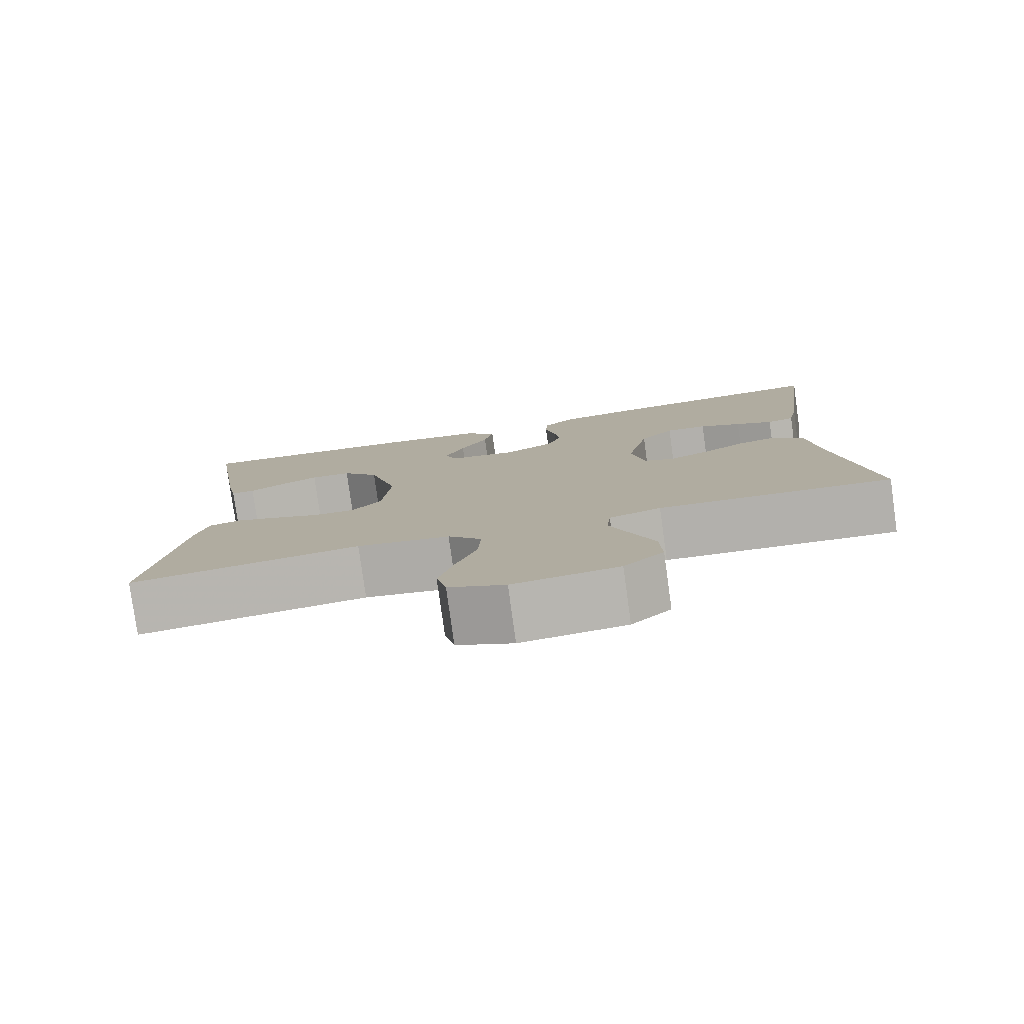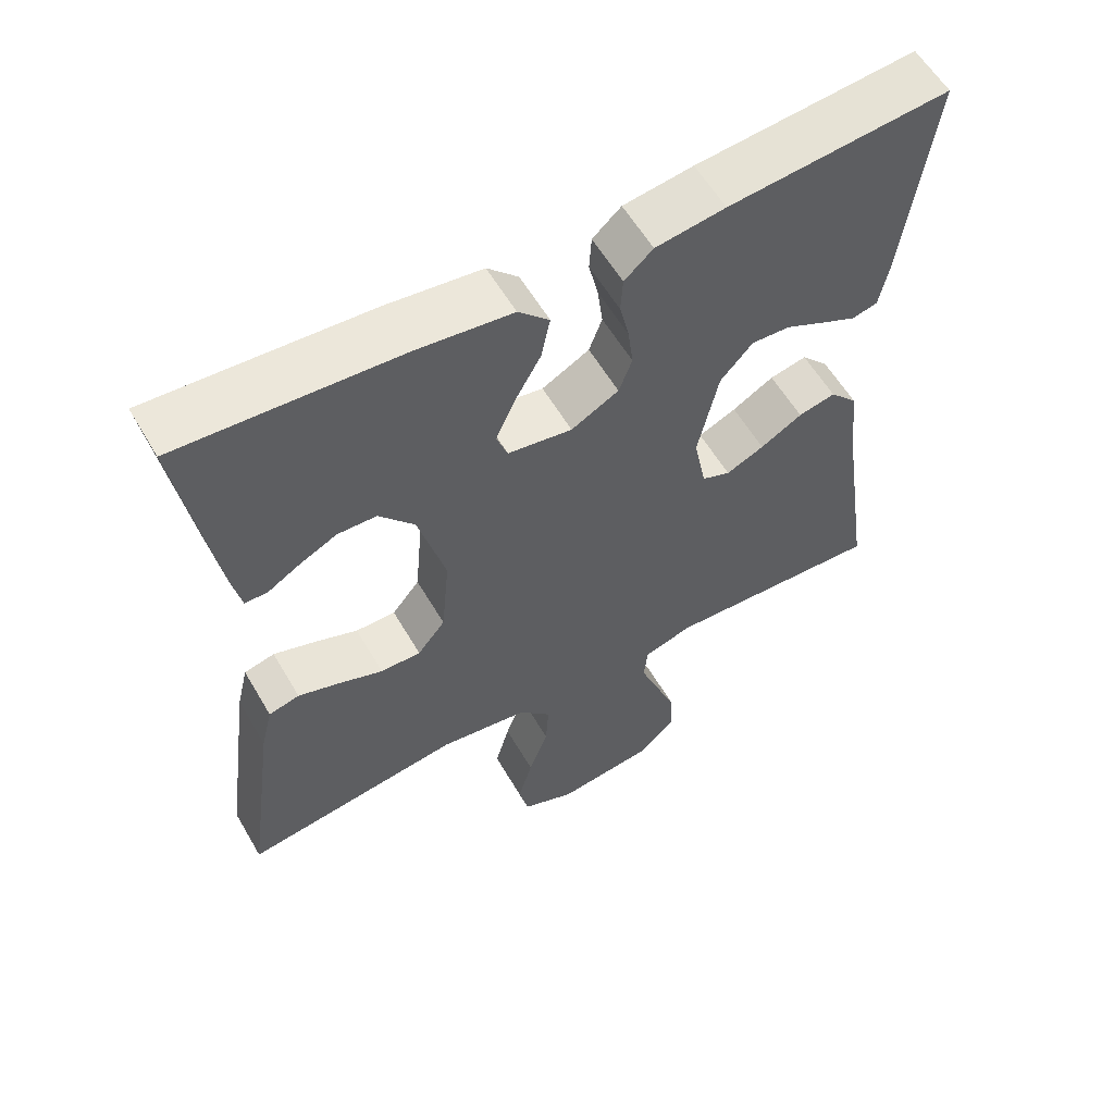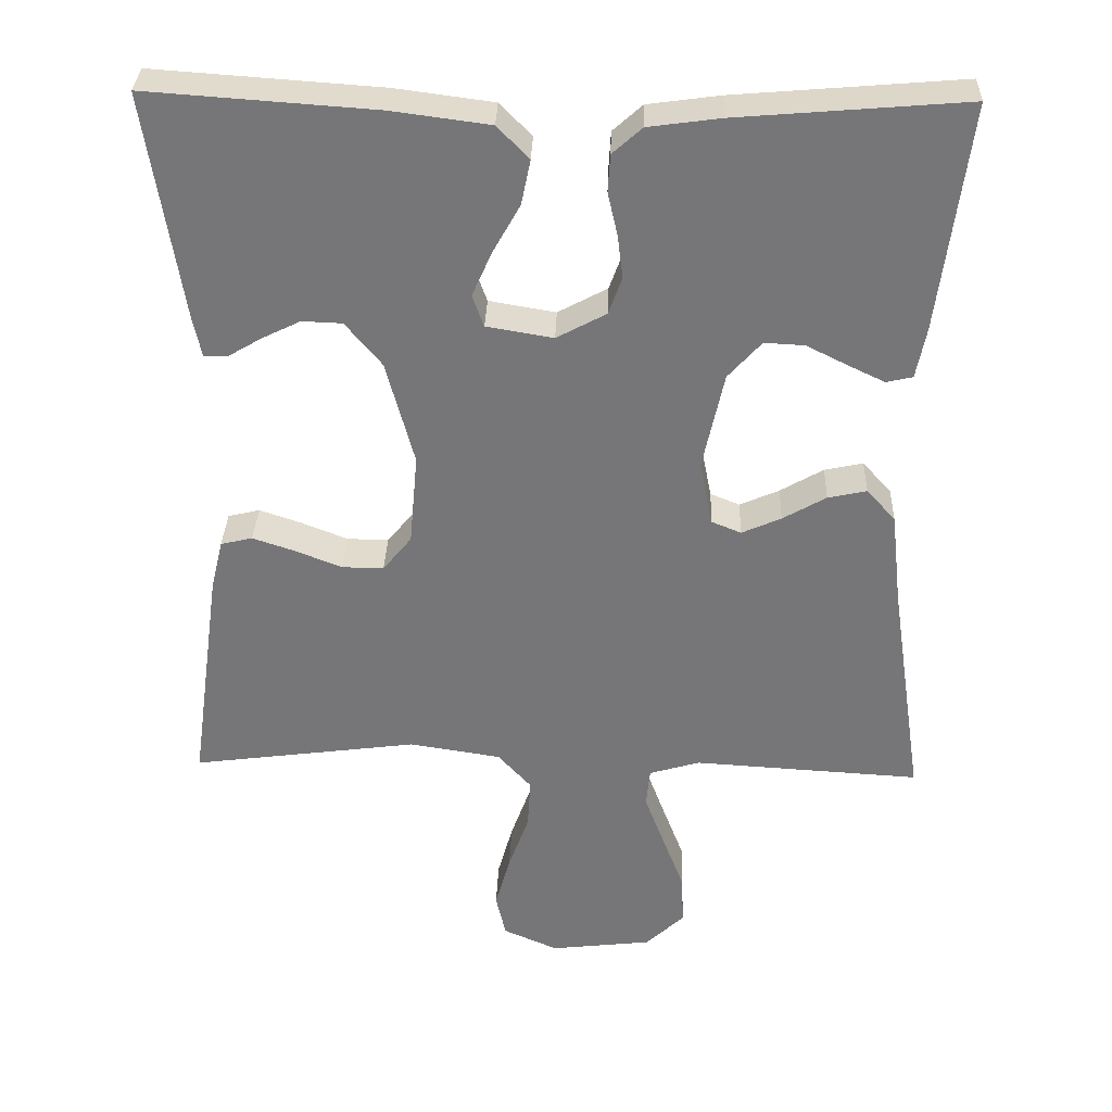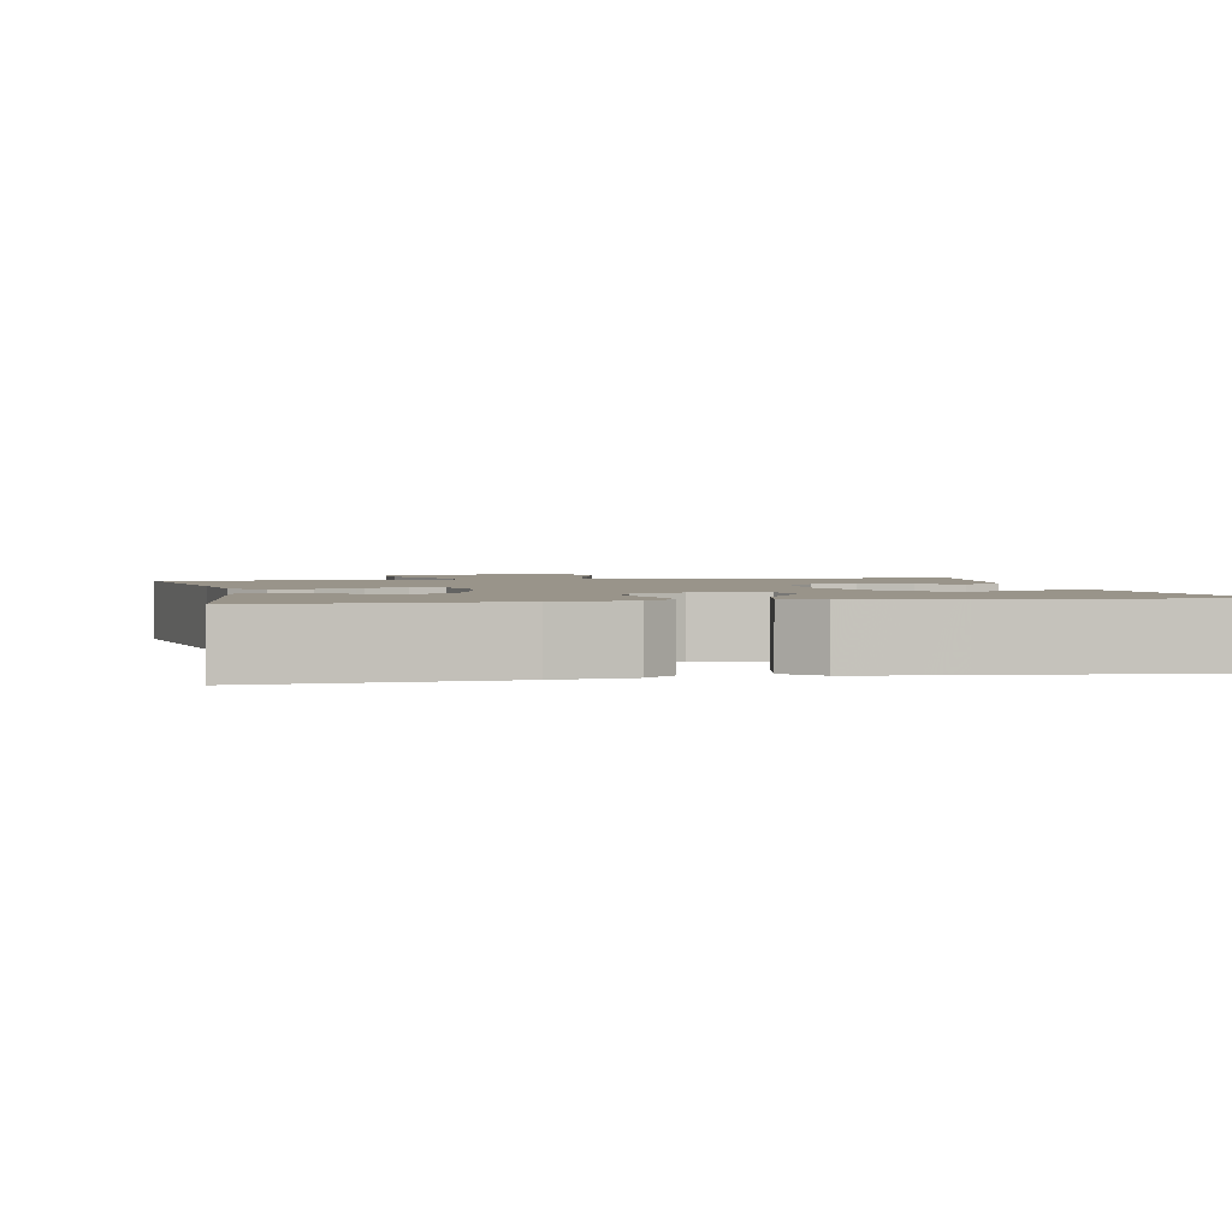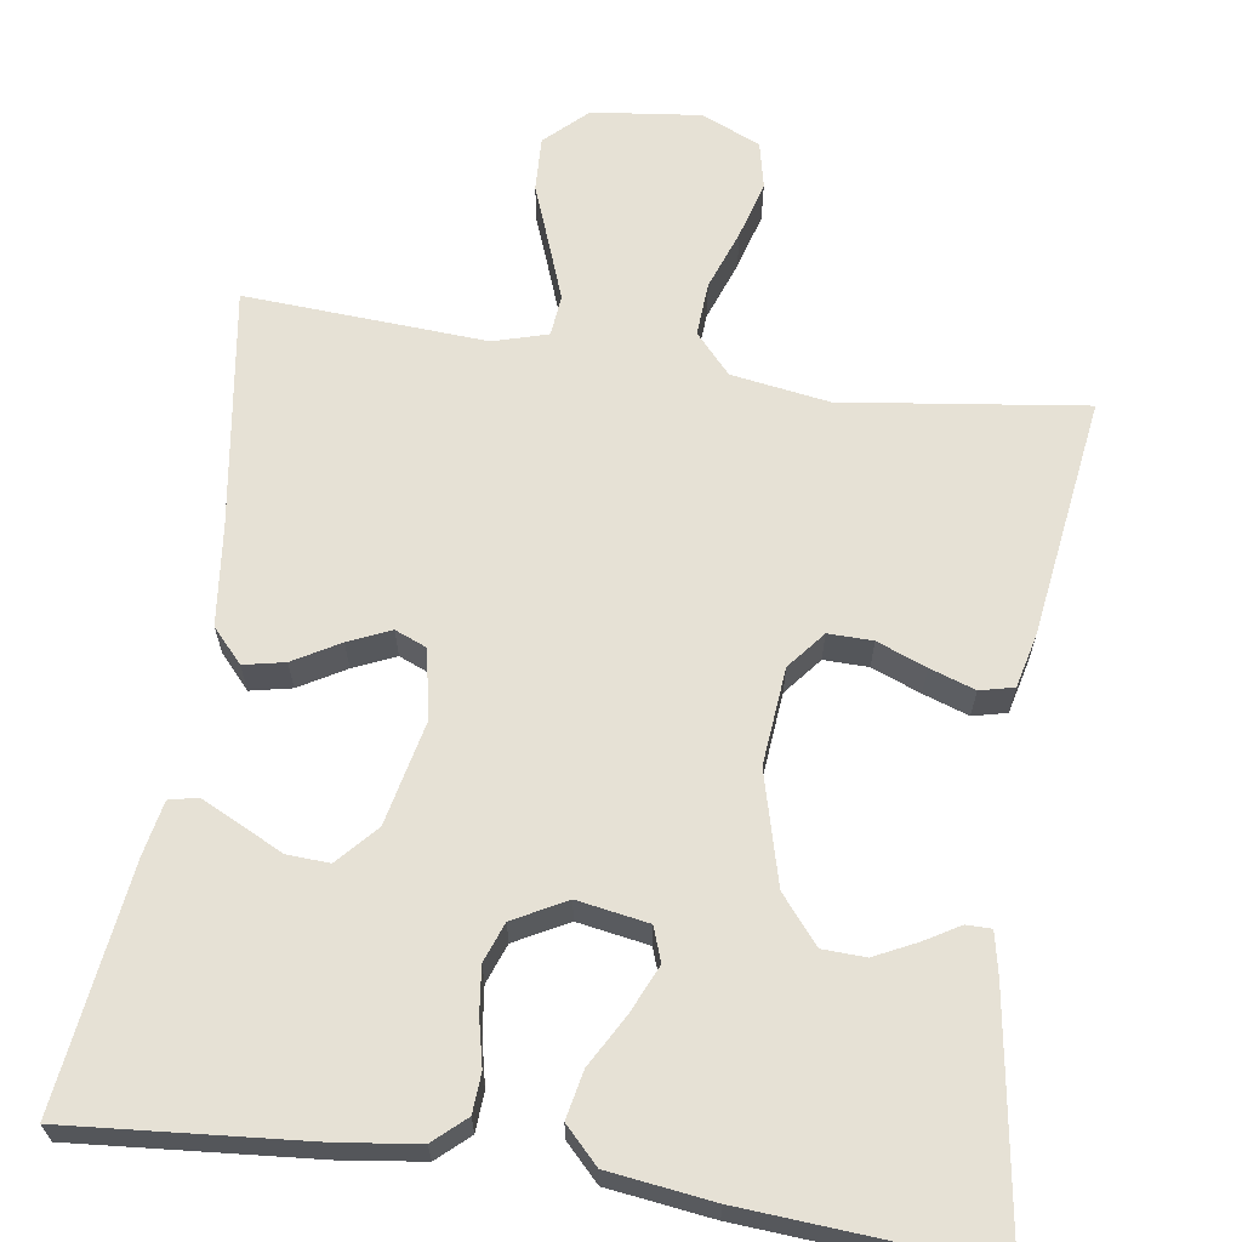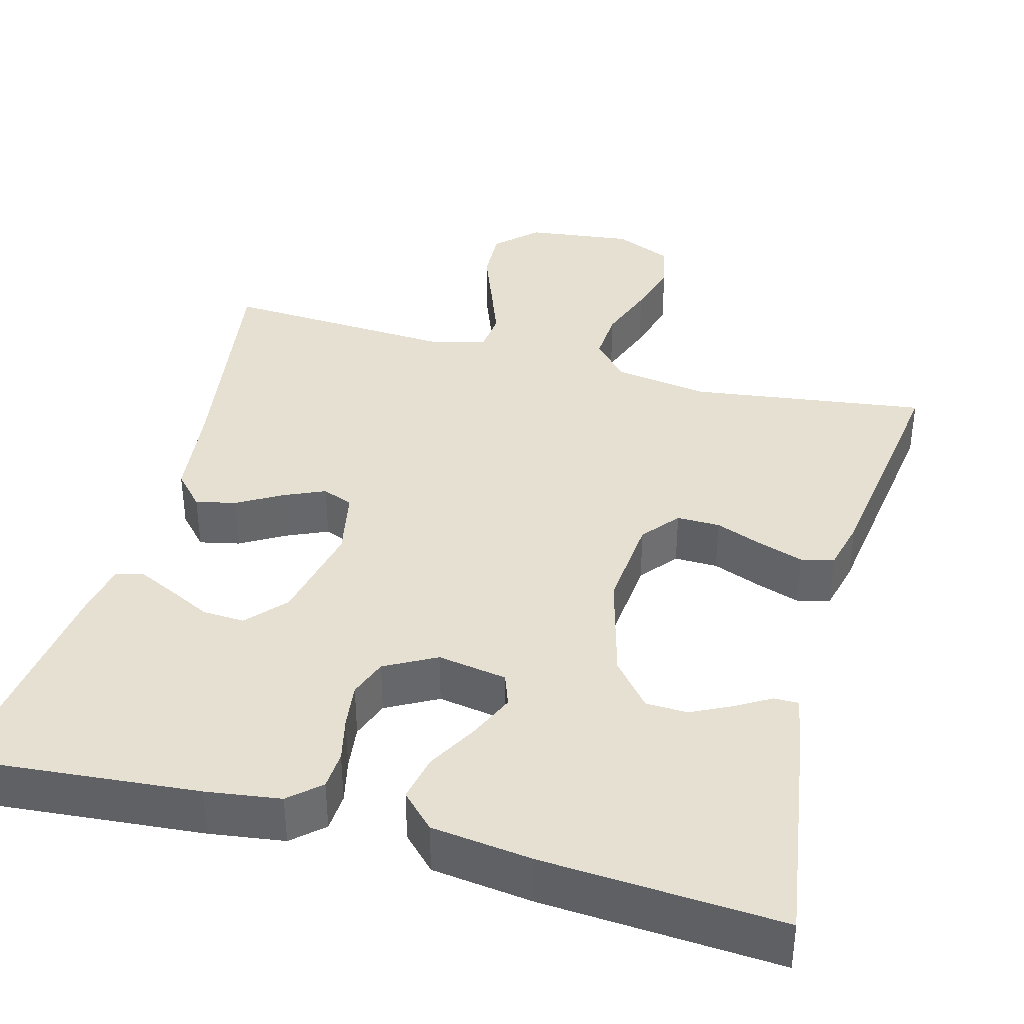
<metadata>
{"format":"obj","ext":"obj","renderer":"f3d","projection":"perspective","resolution":1024,"background":"white","views":[{"elev":-79.8,"azim":-172.1,"up":"+Z"},{"elev":58.8,"azim":149.8,"up":"+Z"},{"elev":32.9,"azim":-178.1,"up":"+Z"},{"elev":1.9,"azim":-11.7,"up":"+Y"},{"elev":64.6,"azim":8.5,"up":"+Y"},{"elev":38.3,"azim":15.0,"up":"+Y"}]}
</metadata>
<code>
v 0.5 0.07 -0.5
v 0.2 0.07 -0.46
v 0.079 0.07 -0.479
v 0.035 0.07 -0.528
v 0.039 0.07 -0.595
v 0.066 0.07 -0.67
v 0.086 0.07 -0.742
v 0.073 0.07 -0.8
v 0 0.07 -0.832
v -0.135 0.07 -0.816
v -0.186 0.07 -0.767
v -0.183 0.07 -0.699
v -0.154 0.07 -0.623
v -0.128 0.07 -0.553
v -0.133 0.07 -0.502
v -0.2 0.07 -0.482
v -0.5 0.07 -0.5
v -0.455 0.07 -0.2
v -0.441 0.07 -0.077
v -0.403 0.07 -0.035
v -0.352 0.07 -0.046
v -0.295 0.07 -0.079
v -0.243 0.07 -0.102
v -0.204 0.07 -0.086
v -0.187 0.07 0
v -0.215 0.07 0.129
v -0.259 0.07 0.178
v -0.312 0.07 0.175
v -0.366 0.07 0.148
v -0.414 0.07 0.125
v -0.449 0.07 0.133
v -0.462 0.07 0.2
v -0.5 0.07 0.5
v -0.2 0.07 0.475
v -0.105 0.07 0.462
v -0.066 0.07 0.427
v -0.063 0.07 0.378
v -0.076 0.07 0.321
v -0.083 0.07 0.264
v -0.065 0.07 0.215
v 0 0.07 0.18
v 0.088 0.07 0.195
v 0.103 0.07 0.237
v 0.077 0.07 0.296
v 0.041 0.07 0.36
v 0.029 0.07 0.419
v 0.071 0.07 0.462
v 0.2 0.07 0.479
v 0.5 0.07 0.5
v 0.454 0.07 0.2
v 0.443 0.07 0.147
v 0.412 0.07 0.147
v 0.368 0.07 0.173
v 0.317 0.07 0.198
v 0.264 0.07 0.196
v 0.216 0.07 0.138
v 0.179 0.07 0
v 0.19 0.07 -0.121
v 0.228 0.07 -0.168
v 0.283 0.07 -0.167
v 0.344 0.07 -0.143
v 0.4 0.07 -0.124
v 0.442 0.07 -0.134
v 0.458 0.07 -0.2
v 0.5 0 -0.5
v 0.2 0 -0.46
v 0.079 0 -0.479
v 0.035 0 -0.528
v 0.039 0 -0.595
v 0.066 0 -0.67
v 0.086 0 -0.742
v 0.073 0 -0.8
v 0 0 -0.832
v -0.135 0 -0.816
v -0.186 0 -0.767
v -0.183 0 -0.699
v -0.154 0 -0.623
v -0.128 0 -0.553
v -0.133 0 -0.502
v -0.2 0 -0.482
v -0.5 0 -0.5
v -0.455 0 -0.2
v -0.441 0 -0.077
v -0.403 0 -0.035
v -0.352 0 -0.046
v -0.295 0 -0.079
v -0.243 0 -0.102
v -0.204 0 -0.086
v -0.187 0 0
v -0.215 0 0.129
v -0.259 0 0.178
v -0.312 0 0.175
v -0.366 0 0.148
v -0.414 0 0.125
v -0.449 0 0.133
v -0.462 0 0.2
v -0.5 0 0.5
v -0.2 0 0.475
v -0.105 0 0.462
v -0.066 0 0.427
v -0.063 0 0.378
v -0.076 0 0.321
v -0.083 0 0.264
v -0.065 0 0.215
v 0 0 0.18
v 0.088 0 0.195
v 0.103 0 0.237
v 0.077 0 0.296
v 0.041 0 0.36
v 0.029 0 0.419
v 0.071 0 0.462
v 0.2 0 0.479
v 0.5 0 0.5
v 0.454 0 0.2
v 0.443 0 0.147
v 0.412 0 0.147
v 0.368 0 0.173
v 0.317 0 0.198
v 0.264 0 0.196
v 0.216 0 0.138
v 0.179 0 0
v 0.19 0 -0.121
v 0.228 0 -0.168
v 0.283 0 -0.167
v 0.344 0 -0.143
v 0.4 0 -0.124
v 0.442 0 -0.134
v 0.458 0 -0.2
f 64 1 2
f 63 64 2
f 62 63 2
f 61 62 2
f 60 61 2
f 59 60 2 3
f 58 59 3 4
f 57 58 4
f 56 57 4
f 51 52 53
f 50 51 53
f 49 50 53
f 48 49 53
f 47 48 53
f 46 47 53
f 46 53 54
f 46 54 55
f 45 46 55
f 44 45 55
f 36 37 38
f 35 36 38
f 34 35 38
f 33 34 38
f 32 33 38
f 31 32 38
f 30 31 38
f 29 30 38
f 28 29 38
f 27 28 38 39
f 26 27 39 40
f 20 21 22
f 19 20 22
f 18 19 22
f 18 22 23
f 17 18 23
f 16 17 23
f 15 16 23 24
f 11 12 13
f 10 11 13
f 9 10 13
f 8 9 13
f 7 8 13
f 6 7 13
f 5 6 13
f 4 5 13 14
f 56 4 14 15
f 43 44 55 56
f 42 43 56 15
f 25 26 40 41
f 25 41 42
f 24 25 42
f 15 24 42
f 66 65 128
f 66 128 127
f 66 127 126
f 66 126 125
f 66 125 124
f 67 66 124 123
f 68 67 123 122
f 68 122 121
f 68 121 120
f 117 116 115
f 117 115 114
f 117 114 113
f 117 113 112
f 117 112 111
f 117 111 110
f 118 117 110
f 119 118 110
f 119 110 109
f 119 109 108
f 102 101 100
f 102 100 99
f 102 99 98
f 102 98 97
f 102 97 96
f 102 96 95
f 102 95 94
f 102 94 93
f 102 93 92
f 103 102 92 91
f 104 103 91 90
f 86 85 84
f 86 84 83
f 86 83 82
f 87 86 82
f 87 82 81
f 87 81 80
f 88 87 80 79
f 77 76 75
f 77 75 74
f 77 74 73
f 77 73 72
f 77 72 71
f 77 71 70
f 77 70 69
f 78 77 69 68
f 79 78 68 120
f 120 119 108 107
f 79 120 107 106
f 105 104 90 89
f 106 105 89
f 106 89 88
f 106 88 79
f 1 65 66 2
f 2 66 67 3
f 3 67 68 4
f 4 68 69 5
f 5 69 70 6
f 6 70 71 7
f 7 71 72 8
f 8 72 73 9
f 9 73 74 10
f 10 74 75 11
f 11 75 76 12
f 12 76 77 13
f 13 77 78 14
f 14 78 79 15
f 15 79 80 16
f 16 80 81 17
f 17 81 82 18
f 18 82 83 19
f 19 83 84 20
f 20 84 85 21
f 21 85 86 22
f 22 86 87 23
f 23 87 88 24
f 24 88 89 25
f 25 89 90 26
f 26 90 91 27
f 27 91 92 28
f 28 92 93 29
f 29 93 94 30
f 30 94 95 31
f 31 95 96 32
f 32 96 97 33
f 33 97 98 34
f 34 98 99 35
f 35 99 100 36
f 36 100 101 37
f 37 101 102 38
f 38 102 103 39
f 39 103 104 40
f 40 104 105 41
f 41 105 106 42
f 42 106 107 43
f 43 107 108 44
f 44 108 109 45
f 45 109 110 46
f 46 110 111 47
f 47 111 112 48
f 48 112 113 49
f 49 113 114 50
f 50 114 115 51
f 51 115 116 52
f 52 116 117 53
f 53 117 118 54
f 54 118 119 55
f 55 119 120 56
f 56 120 121 57
f 57 121 122 58
f 58 122 123 59
f 59 123 124 60
f 60 124 125 61
f 61 125 126 62
f 62 126 127 63
f 63 127 128 64
f 64 128 65 1

</code>
